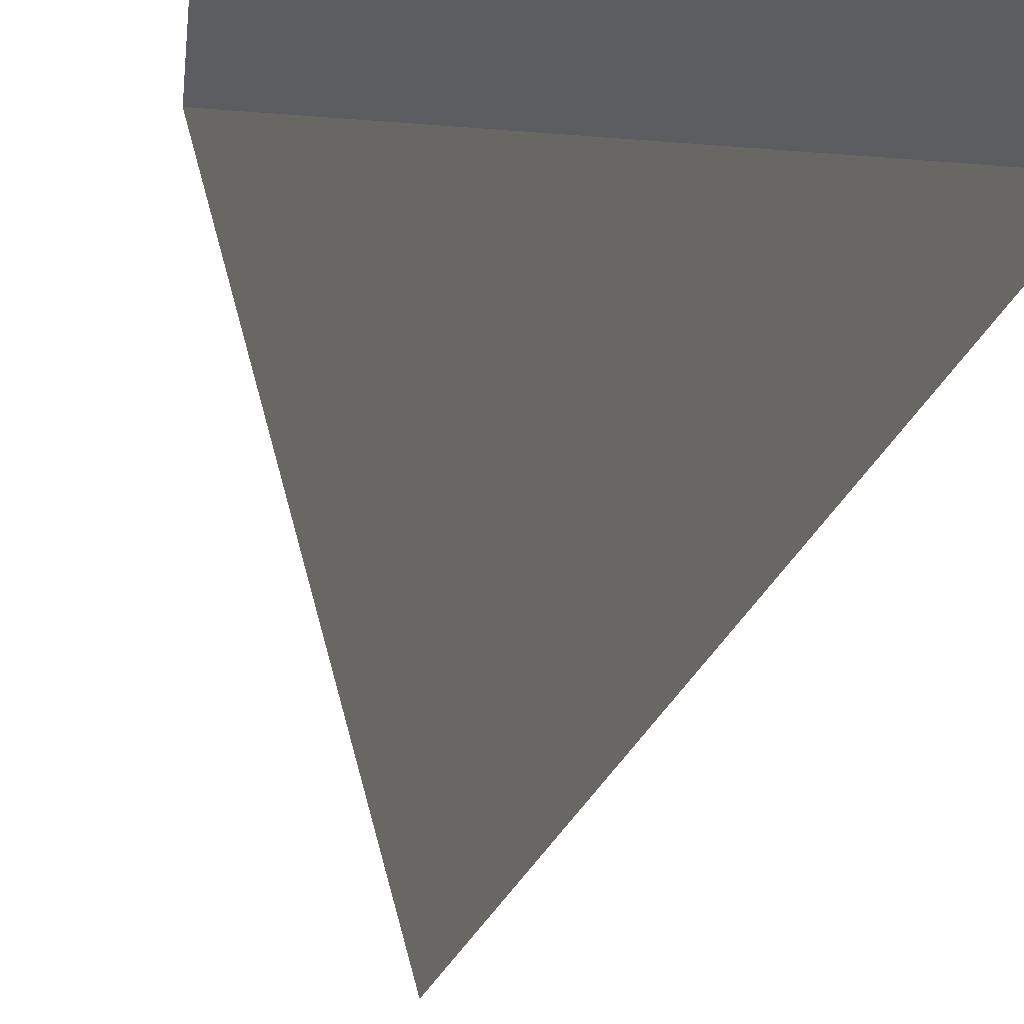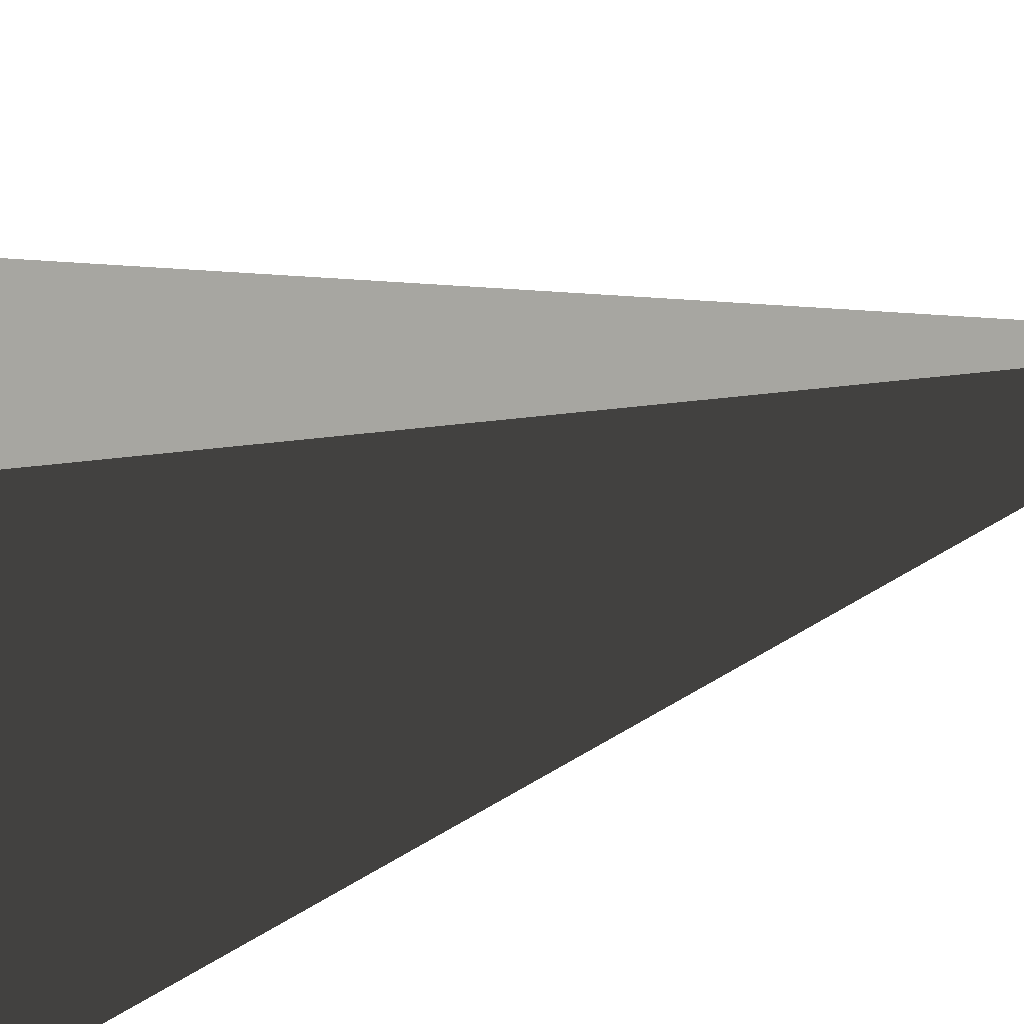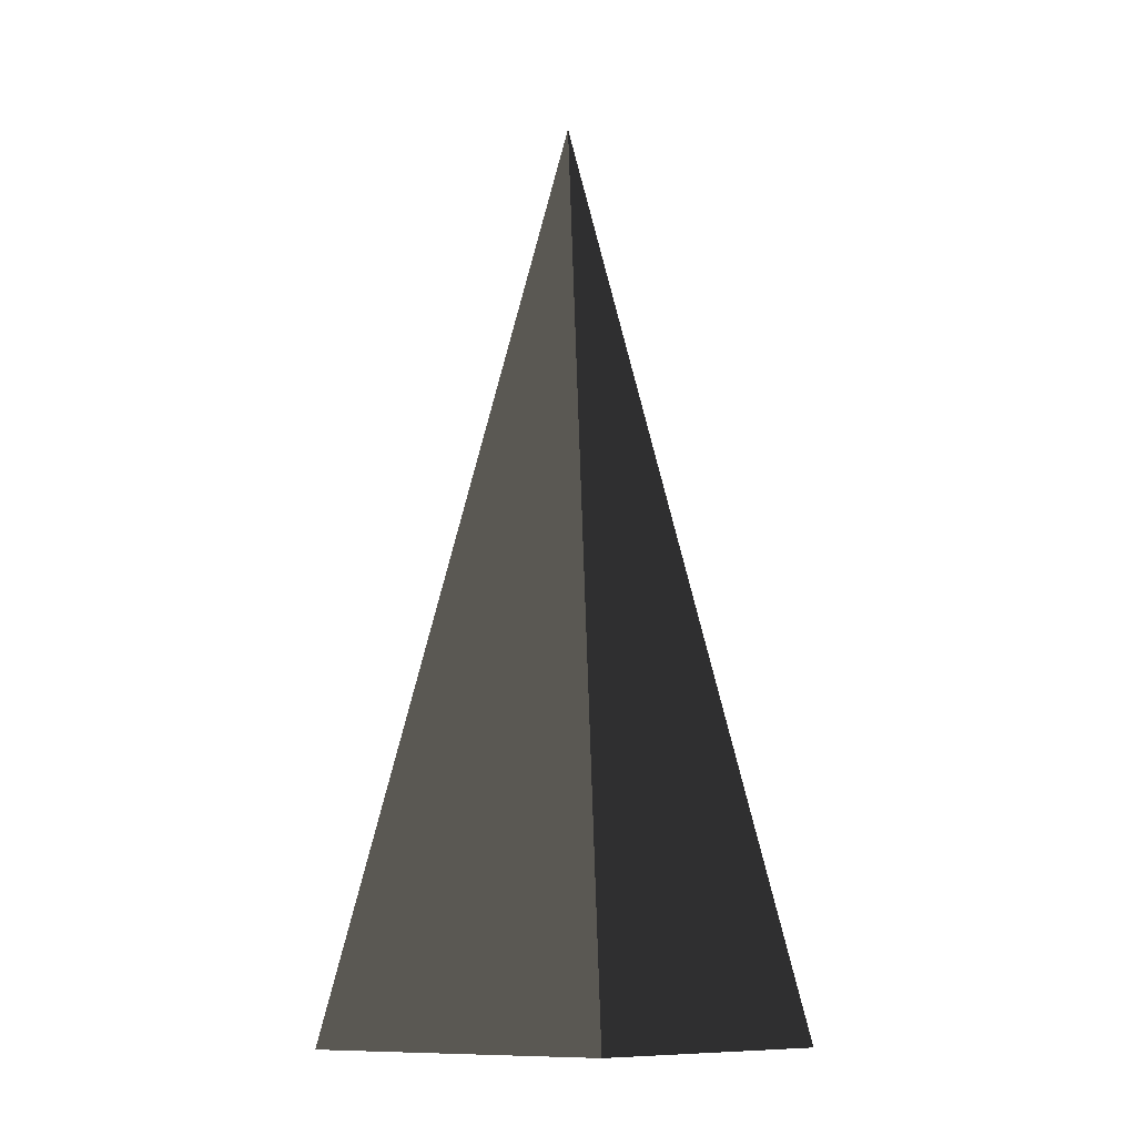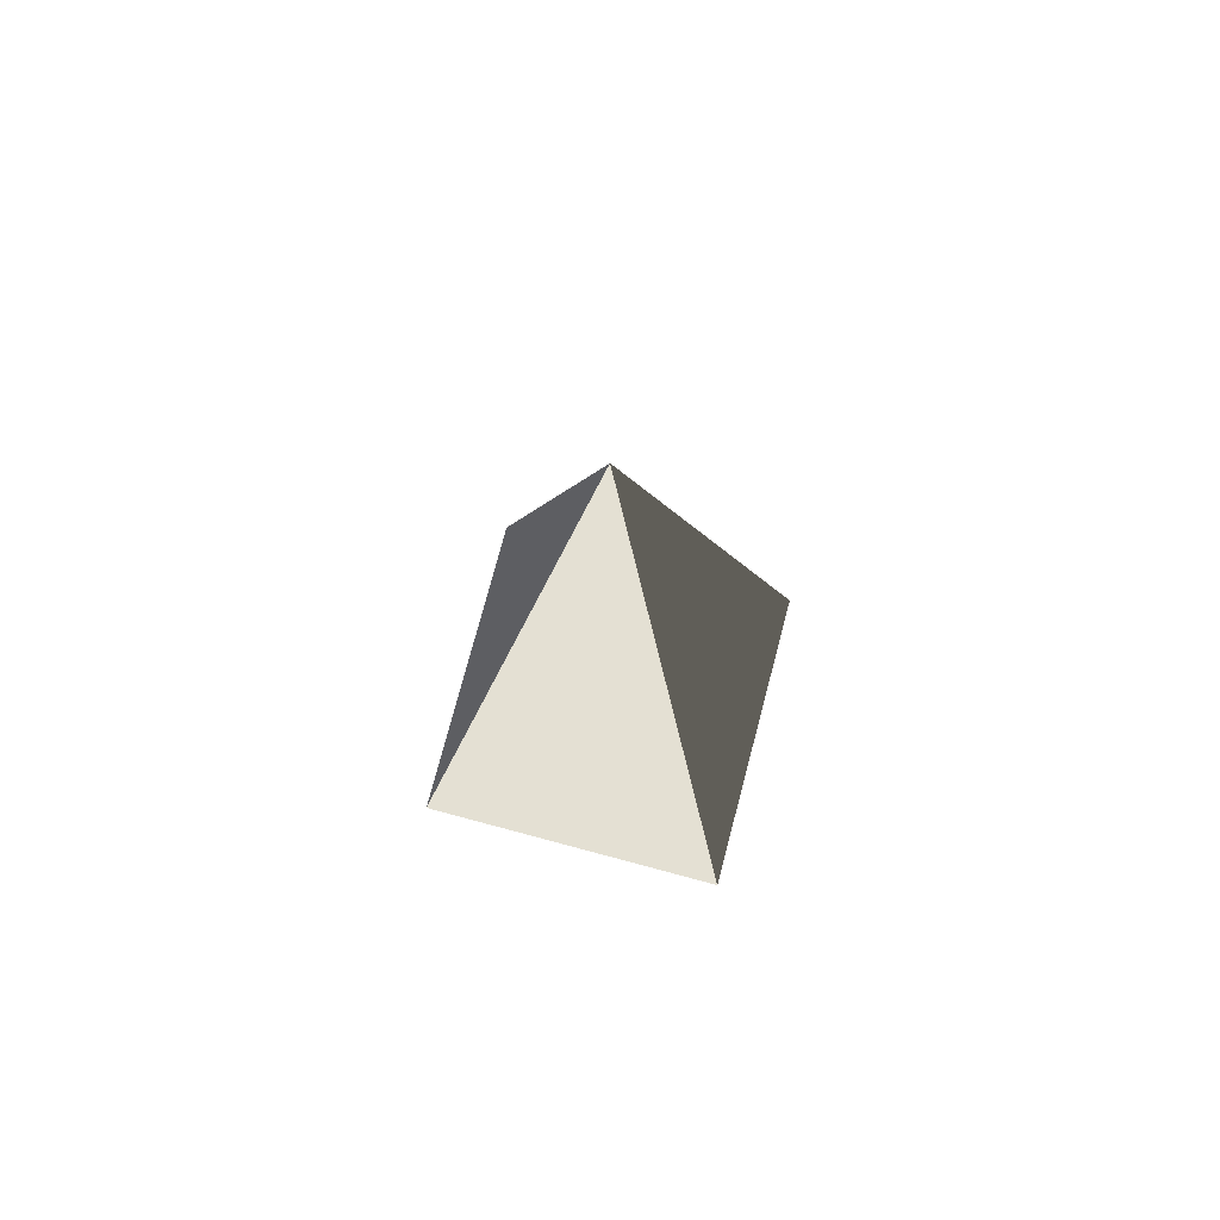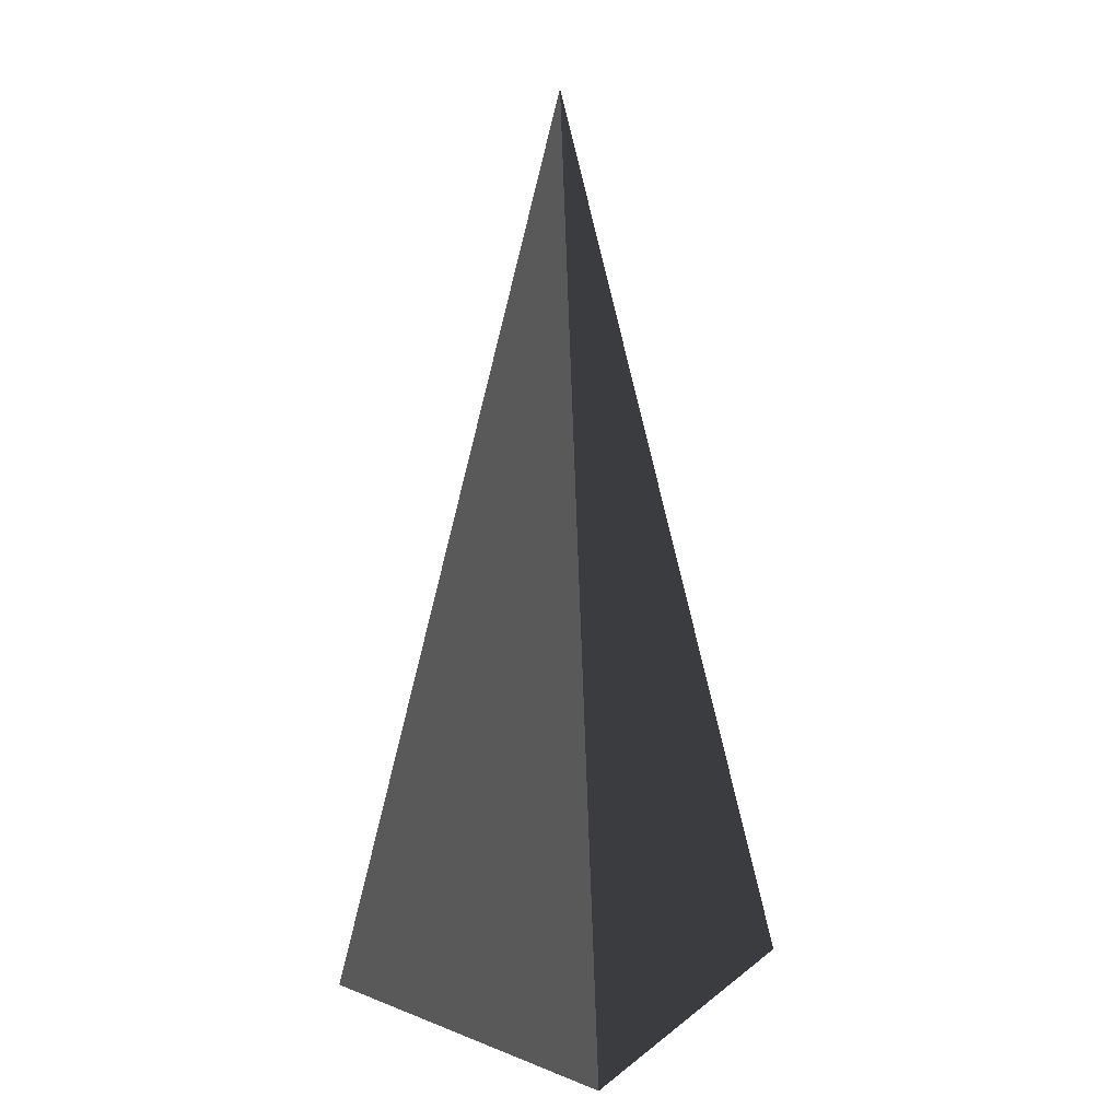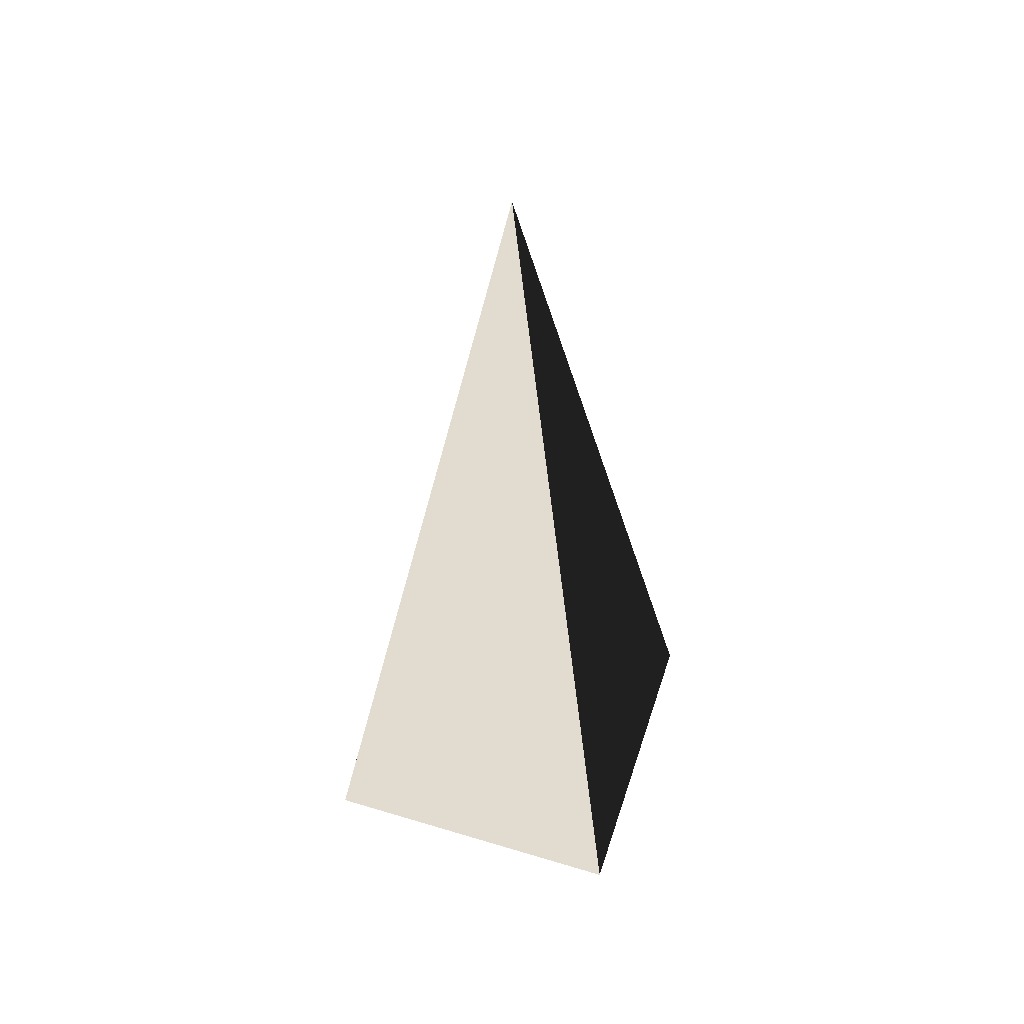
<metadata>
{"format":"obj","ext":"obj","renderer":"f3d","projection":"perspective","resolution":1024,"background":"white","views":[{"elev":-35.6,"azim":173.7,"up":"+Y"},{"elev":24.8,"azim":-117.0,"up":"+Y"},{"elev":-11.4,"azim":-51.8,"up":"+Z"},{"elev":76.9,"azim":-75.1,"up":"+Z"},{"elev":18.8,"azim":35.9,"up":"+Z"},{"elev":53.1,"azim":-72.1,"up":"+Z"}]}
</metadata>
<code>
v -5.965 -5.965 -11.43
v -5.965 5.965 -11.43
v -1.38e-07 -4.051e-06 21.53
v -5.965 5.965 -11.43
v 5.965 5.965 -11.43
v -1.38e-07 -4.051e-06 21.53
v 5.965 5.965 -11.43
v 5.965 -5.965 -11.43
v -1.38e-07 -4.051e-06 21.53
v 5.965 -5.965 -11.43
v -5.965 -5.965 -11.43
v -1.38e-07 -4.051e-06 21.53
v -5.965 5.965 -11.43
v -5.965 -5.965 -11.43
v 5.965 -5.965 -11.43
v 5.965 5.965 -11.43
g Cube_275_2131_583
f 1 3 2
f 4 6 5
f 7 9 8
f 10 12 11
f 13 15 14
f 13 16 15

</code>
